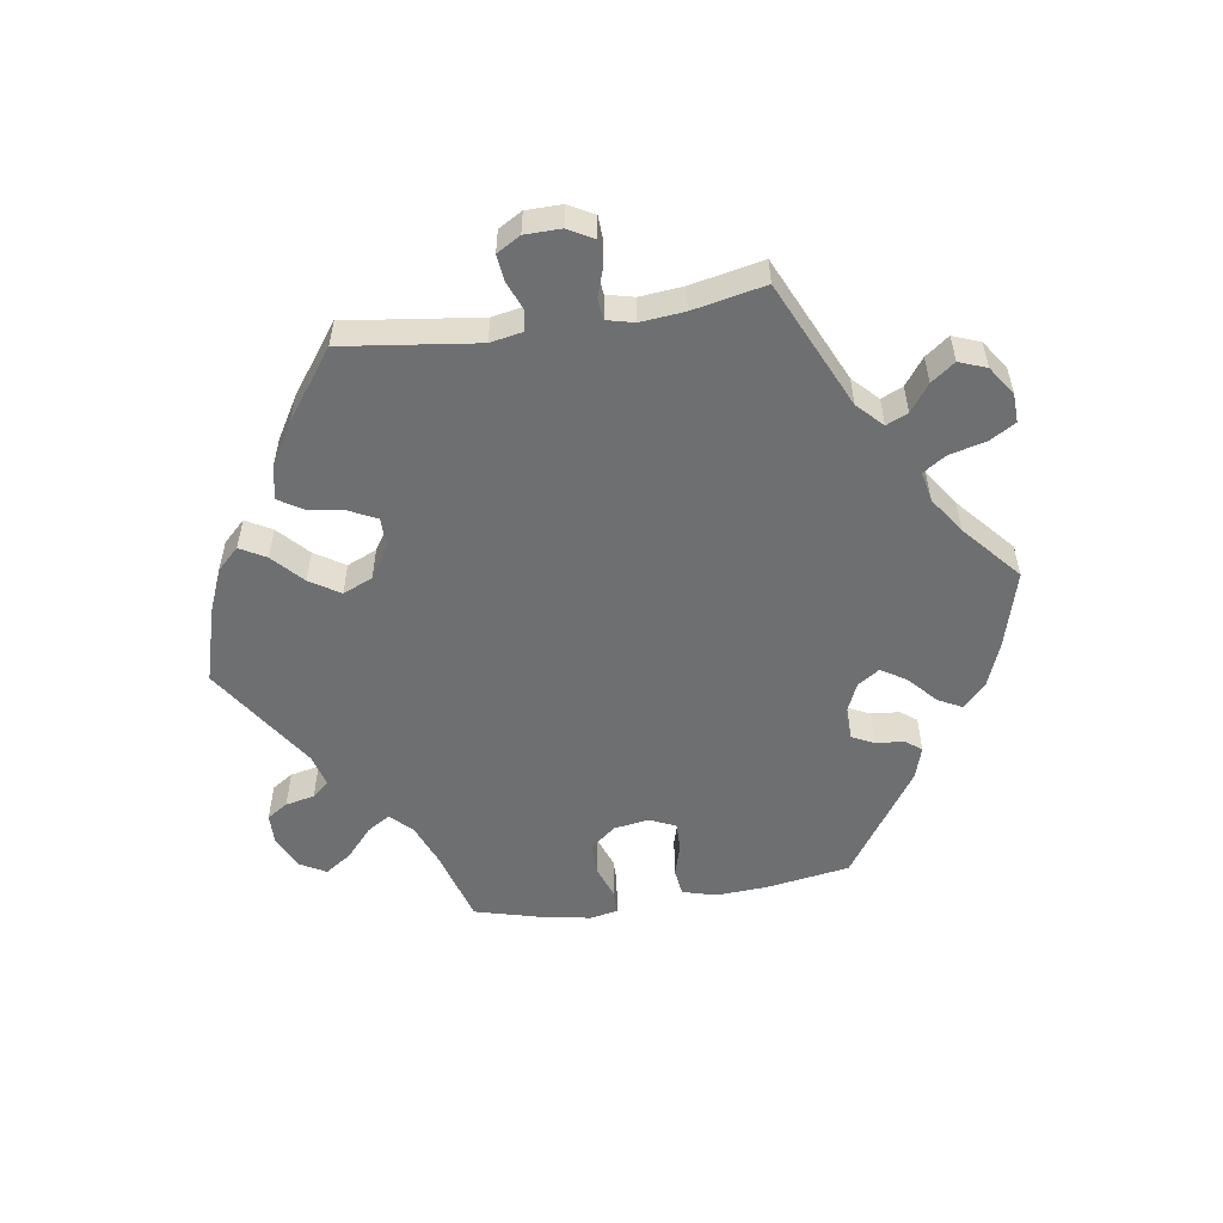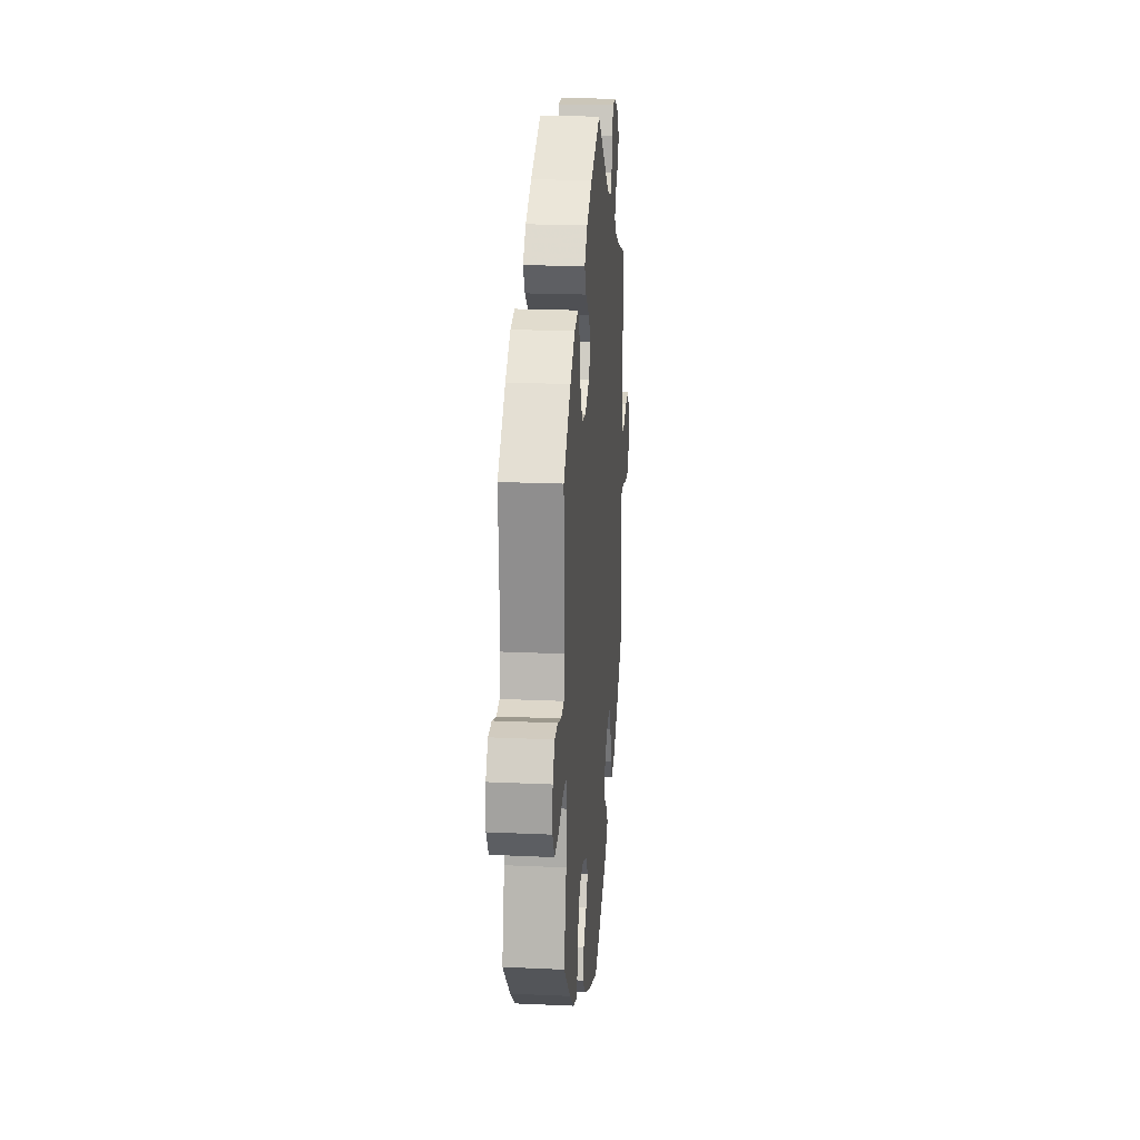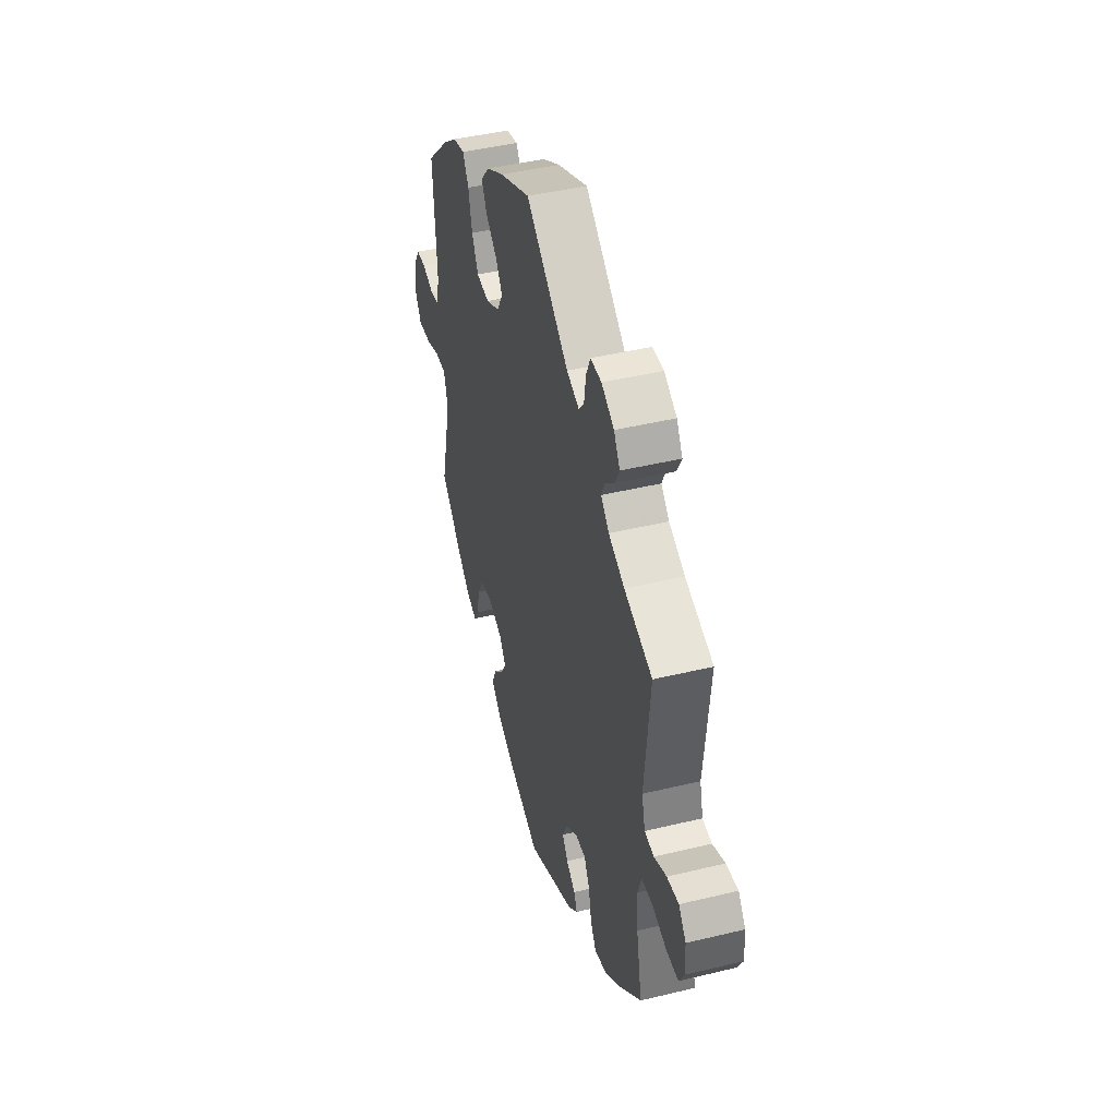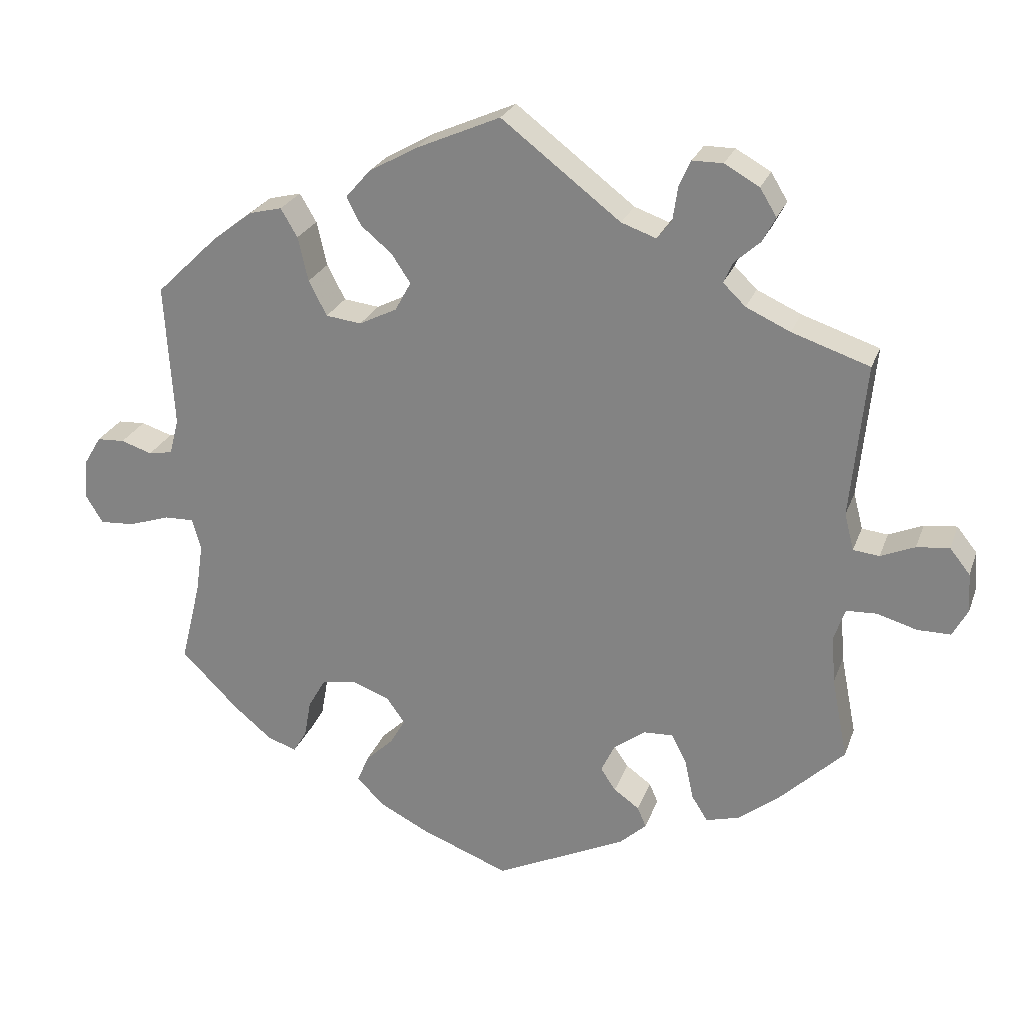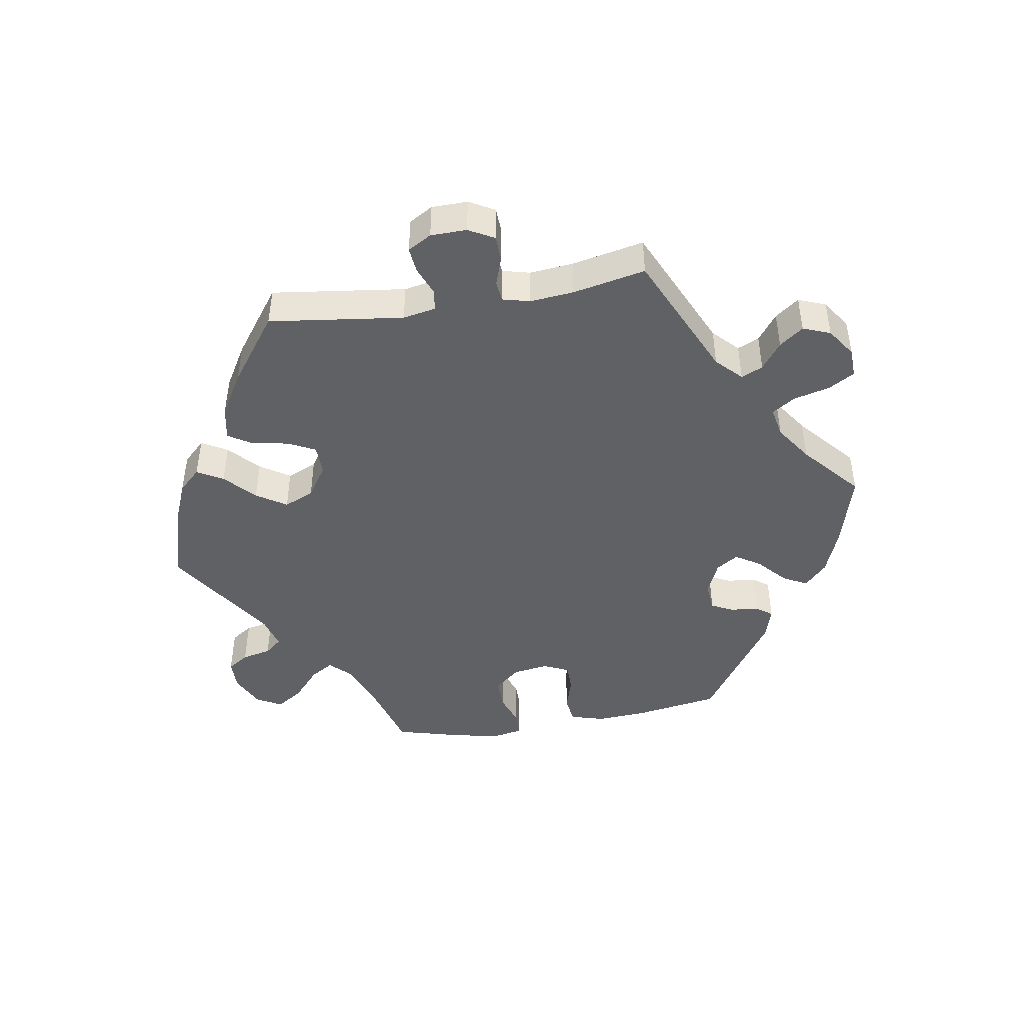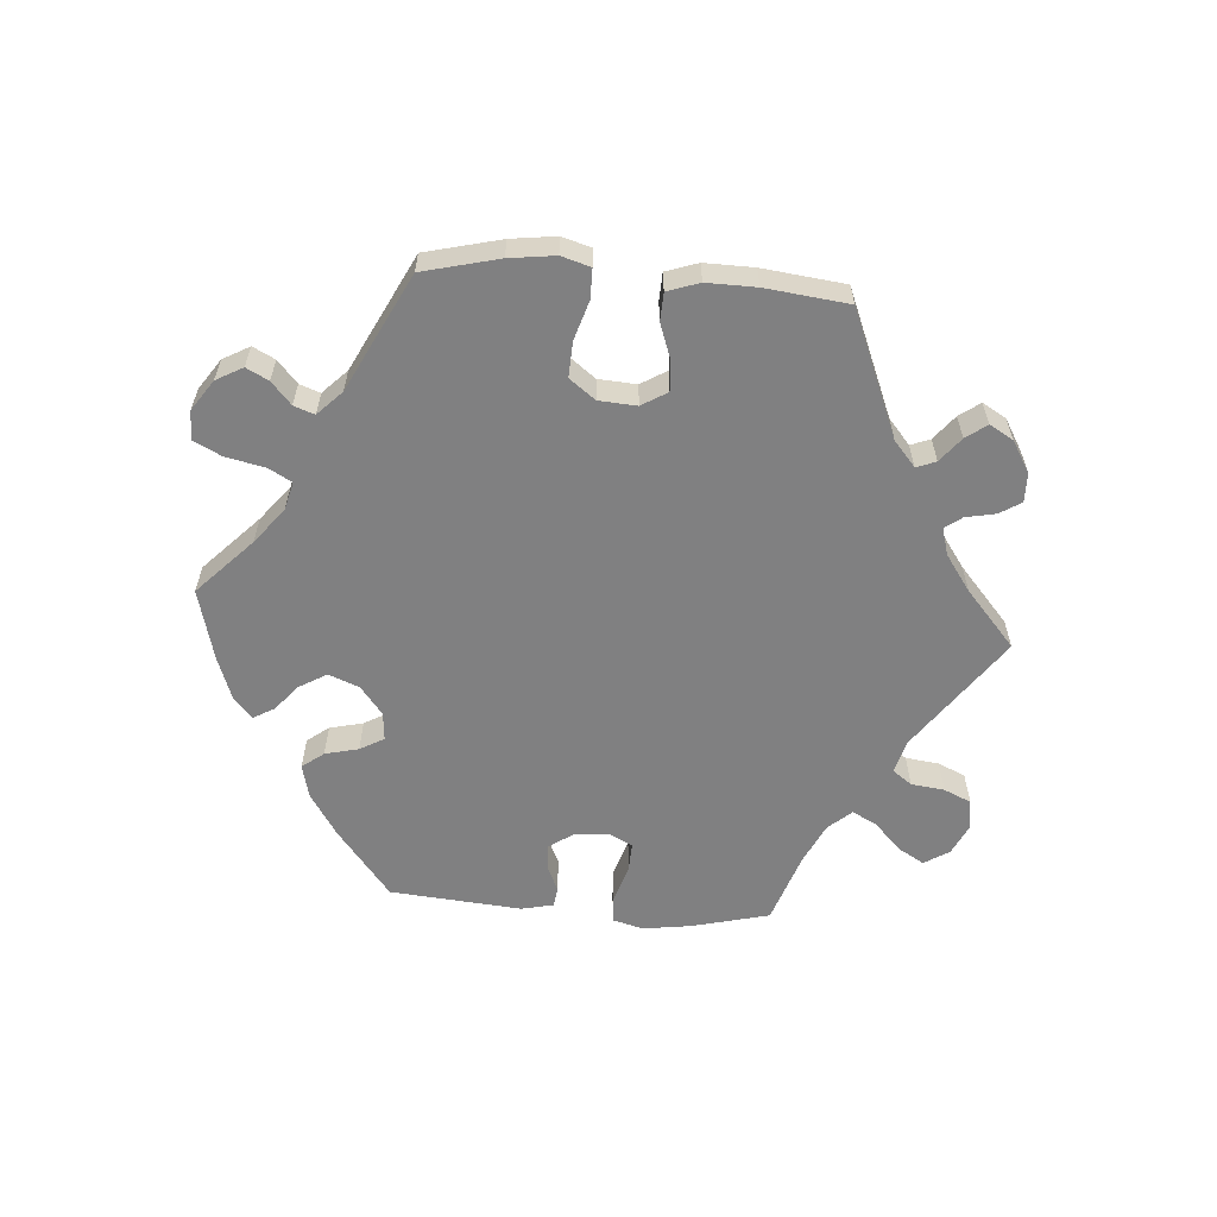
<metadata>
{"format":"obj","ext":"obj","renderer":"f3d","projection":"perspective","resolution":1024,"background":"white","views":[{"elev":-54.6,"azim":38.9,"up":"+Y"},{"elev":20.8,"azim":-85.3,"up":"+Z"},{"elev":44.1,"azim":74.2,"up":"+Z"},{"elev":24.9,"azim":17.3,"up":"+Z"},{"elev":-45.4,"azim":39.5,"up":"+Y"},{"elev":-60.2,"azim":-34.5,"up":"+Y"}]}
</metadata>
<code>
v -0.414 0.07 0.372
v -0.358 0.07 0.415
v -0.313 0.07 0.426
v -0.29 0.07 0.387
v -0.276 0.07 0.326
v -0.251 0.07 0.278
v -0.202 0.07 0.272
v -0.15 0.07 0.298
v -0.128 0.07 0.338
v -0.154 0.07 0.377
v -0.197 0.07 0.413
v -0.217 0.07 0.451
v -0.183 0.07 0.49
v -0.117 0.07 0.527
v 0 0.07 0.578
v 0.164 0.07 0.452
v 0.212 0.07 0.435
v 0.232 0.07 0.46
v 0.239 0.07 0.507
v 0.255 0.07 0.543
v 0.297 0.07 0.543
v 0.345 0.07 0.516
v 0.368 0.07 0.478
v 0.35 0.07 0.444
v 0.315 0.07 0.413
v 0.302 0.07 0.384
v 0.333 0.07 0.354
v 0.394 0.07 0.326
v 0.501 0.07 0.29
v 0.48 0.07 0.078
v 0.493 0.07 0.027
v 0.529 0.07 0.023
v 0.576 0.07 0.043
v 0.621 0.07 0.048
v 0.649 0.07 0.013
v 0.653 0.07 -0.04
v 0.632 0.07 -0.079
v 0.586 0.07 -0.079
v 0.531 0.07 -0.063
v 0.489 0.07 -0.065
v 0.474 0.07 -0.109
v 0.479 0.07 -0.176
v 0.501 0.07 -0.288
v 0.413 0.07 -0.373
v 0.356 0.07 -0.418
v 0.309 0.07 -0.431
v 0.287 0.07 -0.396
v 0.275 0.07 -0.34
v 0.254 0.07 -0.3
v 0.214 0.07 -0.302
v 0.17 0.07 -0.334
v 0.151 0.07 -0.374
v 0.172 0.07 -0.405
v 0.207 0.07 -0.43
v 0.219 0.07 -0.458
v 0.182 0.07 -0.492
v 0.001 0.07 -0.578
v -0.12 0.07 -0.531
v -0.189 0.07 -0.496
v -0.226 0.07 -0.458
v -0.21 0.07 -0.42
v -0.172 0.07 -0.384
v -0.151 0.07 -0.348
v -0.176 0.07 -0.313
v -0.227 0.07 -0.293
v -0.276 0.07 -0.301
v -0.3 0.07 -0.343
v -0.309 0.07 -0.394
v -0.328 0.07 -0.426
v -0.368 0.07 -0.412
v -0.42 0.07 -0.369
v -0.5 0.07 -0.289
v -0.472 0.07 -0.175
v -0.462 0.07 -0.107
v -0.474 0.07 -0.064
v -0.515 0.07 -0.065
v -0.572 0.07 -0.084
v -0.62 0.07 -0.087
v -0.643 0.07 -0.049
v -0.639 0.07 0.007
v -0.615 0.07 0.047
v -0.577 0.07 0.049
v -0.534 0.07 0.035
v -0.501 0.07 0.041
v -0.488 0.07 0.091
v -0.5 0.07 0.289
v -0.414 0 0.372
v -0.358 0 0.415
v -0.313 0 0.426
v -0.29 0 0.387
v -0.276 0 0.326
v -0.251 0 0.278
v -0.202 0 0.272
v -0.15 0 0.298
v -0.128 0 0.338
v -0.154 0 0.377
v -0.197 0 0.413
v -0.217 0 0.451
v -0.183 0 0.49
v -0.117 0 0.527
v 0 0 0.578
v 0.164 0 0.452
v 0.212 0 0.435
v 0.232 0 0.46
v 0.239 0 0.507
v 0.255 0 0.543
v 0.297 0 0.543
v 0.345 0 0.516
v 0.368 0 0.478
v 0.35 0 0.444
v 0.315 0 0.413
v 0.302 0 0.384
v 0.333 0 0.354
v 0.394 0 0.326
v 0.501 0 0.29
v 0.48 0 0.078
v 0.493 0 0.027
v 0.529 0 0.023
v 0.576 0 0.043
v 0.621 0 0.048
v 0.649 0 0.013
v 0.653 0 -0.04
v 0.632 0 -0.079
v 0.586 0 -0.079
v 0.531 0 -0.063
v 0.489 0 -0.065
v 0.474 0 -0.109
v 0.479 0 -0.176
v 0.501 0 -0.288
v 0.413 0 -0.373
v 0.356 0 -0.418
v 0.309 0 -0.431
v 0.287 0 -0.396
v 0.275 0 -0.34
v 0.254 0 -0.3
v 0.214 0 -0.302
v 0.17 0 -0.334
v 0.151 0 -0.374
v 0.172 0 -0.405
v 0.207 0 -0.43
v 0.219 0 -0.458
v 0.182 0 -0.492
v 0.001 0 -0.578
v -0.12 0 -0.531
v -0.189 0 -0.496
v -0.226 0 -0.458
v -0.21 0 -0.42
v -0.172 0 -0.384
v -0.151 0 -0.348
v -0.176 0 -0.313
v -0.227 0 -0.293
v -0.276 0 -0.301
v -0.3 0 -0.343
v -0.309 0 -0.394
v -0.328 0 -0.426
v -0.368 0 -0.412
v -0.42 0 -0.369
v -0.5 0 -0.289
v -0.472 0 -0.175
v -0.462 0 -0.107
v -0.474 0 -0.064
v -0.515 0 -0.065
v -0.572 0 -0.084
v -0.62 0 -0.087
v -0.643 0 -0.049
v -0.639 0 0.007
v -0.615 0 0.047
v -0.577 0 0.049
v -0.534 0 0.035
v -0.501 0 0.041
v -0.488 0 0.091
v -0.5 0 0.289
f 85 86 1 2
f 84 85 2 3
f 80 81 82 83
f 80 83 84
f 79 80 84
f 76 77 78 79
f 75 76 79 84
f 74 75 84 3
f 70 71 72 73
f 67 68 69 70
f 66 67 70 73
f 65 66 73 74
f 59 60 61 62
f 59 62 63
f 58 59 63
f 57 58 63
f 56 57 63
f 53 54 55 56
f 52 53 56 63
f 51 52 63 64
f 45 46 47 48
f 45 48 49
f 42 43 44 45
f 41 42 45 49
f 40 41 49 50
f 36 37 38 39
f 36 39 40
f 35 36 40
f 32 33 34 35
f 32 35 40
f 31 32 40 50
f 28 29 30
f 27 28 30 31
f 26 27 31 50
f 22 23 24 25
f 22 25 26
f 21 22 26
f 18 19 20 21
f 18 21 26 50
f 13 14 15 16
f 13 16 17
f 10 11 12 13
f 9 10 13 17
f 8 9 17
f 7 8 17
f 74 3 4 5
f 74 5 6
f 65 74 6 7
f 64 65 7 17
f 50 51 64
f 17 18 50 64
f 88 87 172 171
f 89 88 171 170
f 169 168 167 166
f 170 169 166
f 170 166 165
f 165 164 163 162
f 170 165 162 161
f 89 170 161 160
f 159 158 157 156
f 156 155 154 153
f 159 156 153 152
f 160 159 152 151
f 148 147 146 145
f 149 148 145
f 149 145 144
f 149 144 143
f 149 143 142
f 142 141 140 139
f 149 142 139 138
f 150 149 138 137
f 134 133 132 131
f 135 134 131
f 131 130 129 128
f 135 131 128 127
f 136 135 127 126
f 125 124 123 122
f 126 125 122
f 126 122 121
f 121 120 119 118
f 126 121 118
f 136 126 118 117
f 116 115 114
f 117 116 114 113
f 136 117 113 112
f 111 110 109 108
f 112 111 108
f 112 108 107
f 107 106 105 104
f 136 112 107 104
f 102 101 100 99
f 103 102 99
f 99 98 97 96
f 103 99 96 95
f 103 95 94
f 103 94 93
f 91 90 89 160
f 92 91 160
f 93 92 160 151
f 103 93 151 150
f 150 137 136
f 150 136 104 103
f 1 87 88 2
f 2 88 89 3
f 3 89 90 4
f 4 90 91 5
f 5 91 92 6
f 6 92 93 7
f 7 93 94 8
f 8 94 95 9
f 9 95 96 10
f 10 96 97 11
f 11 97 98 12
f 12 98 99 13
f 13 99 100 14
f 14 100 101 15
f 15 101 102 16
f 16 102 103 17
f 17 103 104 18
f 18 104 105 19
f 19 105 106 20
f 20 106 107 21
f 21 107 108 22
f 22 108 109 23
f 23 109 110 24
f 24 110 111 25
f 25 111 112 26
f 26 112 113 27
f 27 113 114 28
f 28 114 115 29
f 29 115 116 30
f 30 116 117 31
f 31 117 118 32
f 32 118 119 33
f 33 119 120 34
f 34 120 121 35
f 35 121 122 36
f 36 122 123 37
f 37 123 124 38
f 38 124 125 39
f 39 125 126 40
f 40 126 127 41
f 41 127 128 42
f 42 128 129 43
f 43 129 130 44
f 44 130 131 45
f 45 131 132 46
f 46 132 133 47
f 47 133 134 48
f 48 134 135 49
f 49 135 136 50
f 50 136 137 51
f 51 137 138 52
f 52 138 139 53
f 53 139 140 54
f 54 140 141 55
f 55 141 142 56
f 56 142 143 57
f 57 143 144 58
f 58 144 145 59
f 59 145 146 60
f 60 146 147 61
f 61 147 148 62
f 62 148 149 63
f 63 149 150 64
f 64 150 151 65
f 65 151 152 66
f 66 152 153 67
f 67 153 154 68
f 68 154 155 69
f 69 155 156 70
f 70 156 157 71
f 71 157 158 72
f 72 158 159 73
f 73 159 160 74
f 74 160 161 75
f 75 161 162 76
f 76 162 163 77
f 77 163 164 78
f 78 164 165 79
f 79 165 166 80
f 80 166 167 81
f 81 167 168 82
f 82 168 169 83
f 83 169 170 84
f 84 170 171 85
f 85 171 172 86
f 86 172 87 1

</code>
